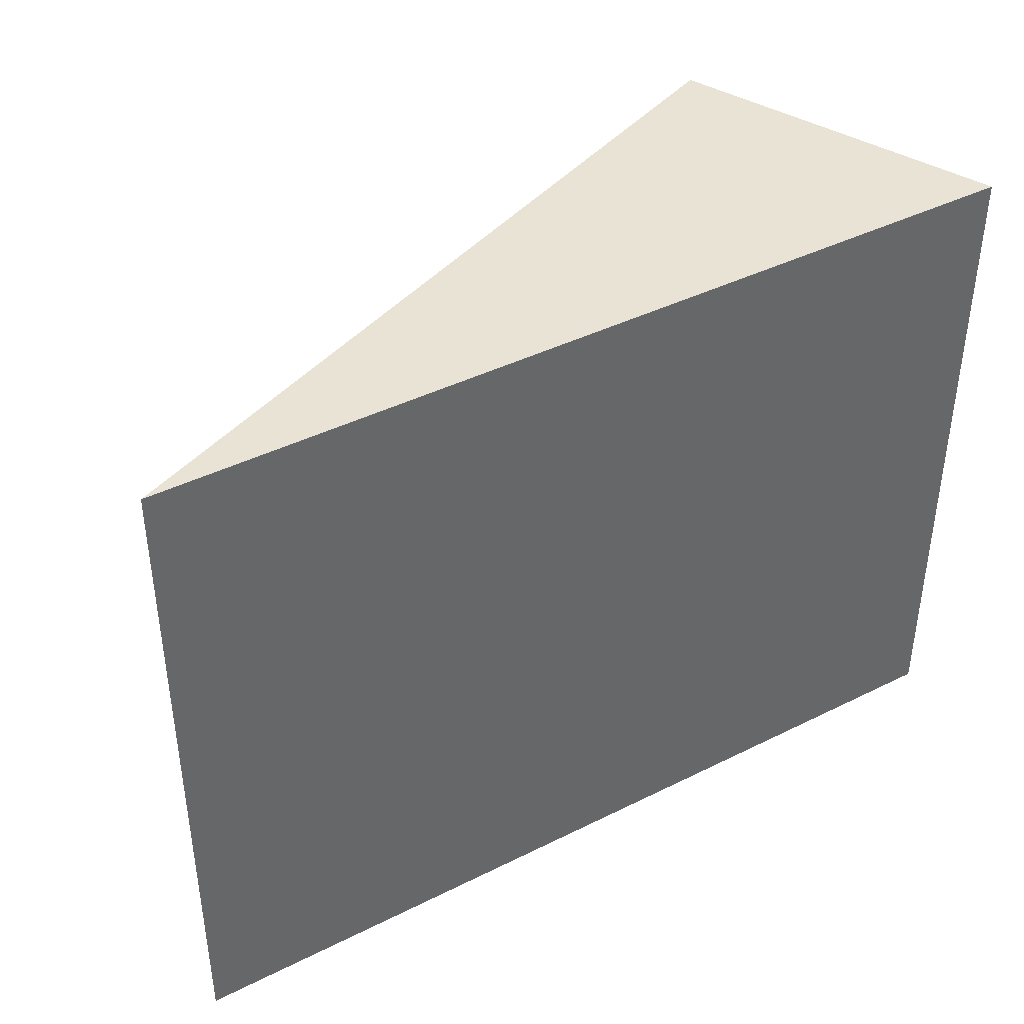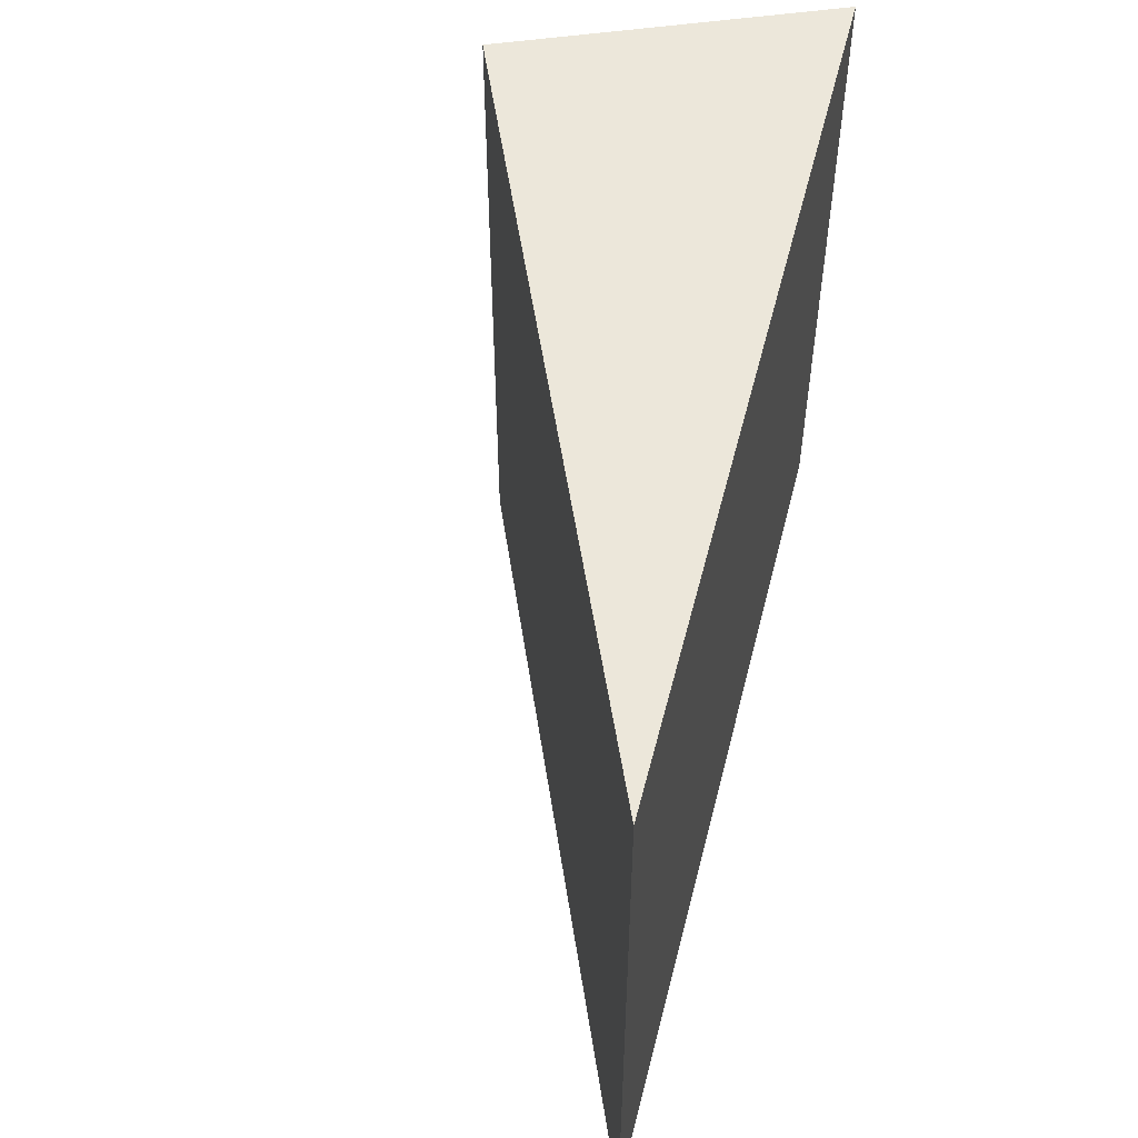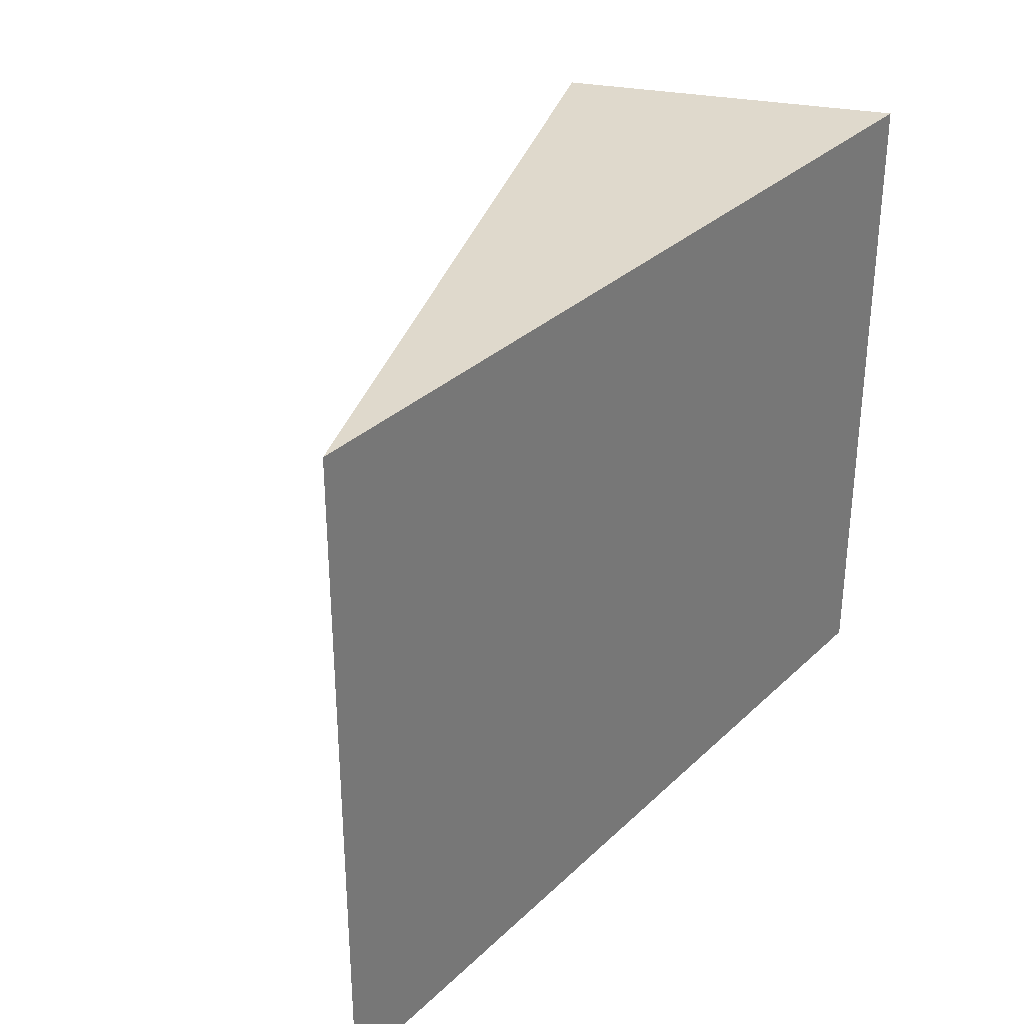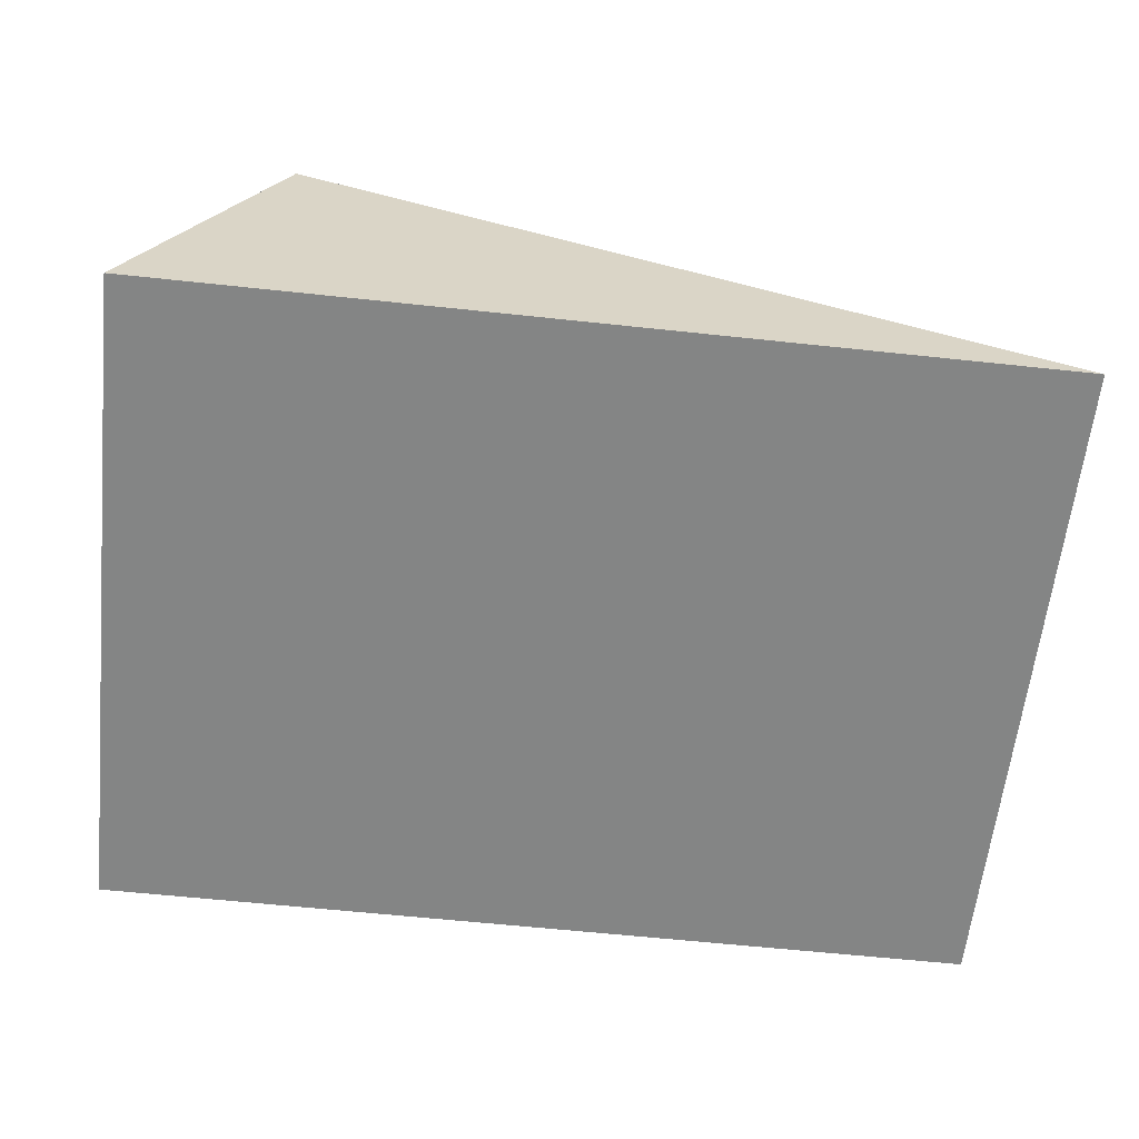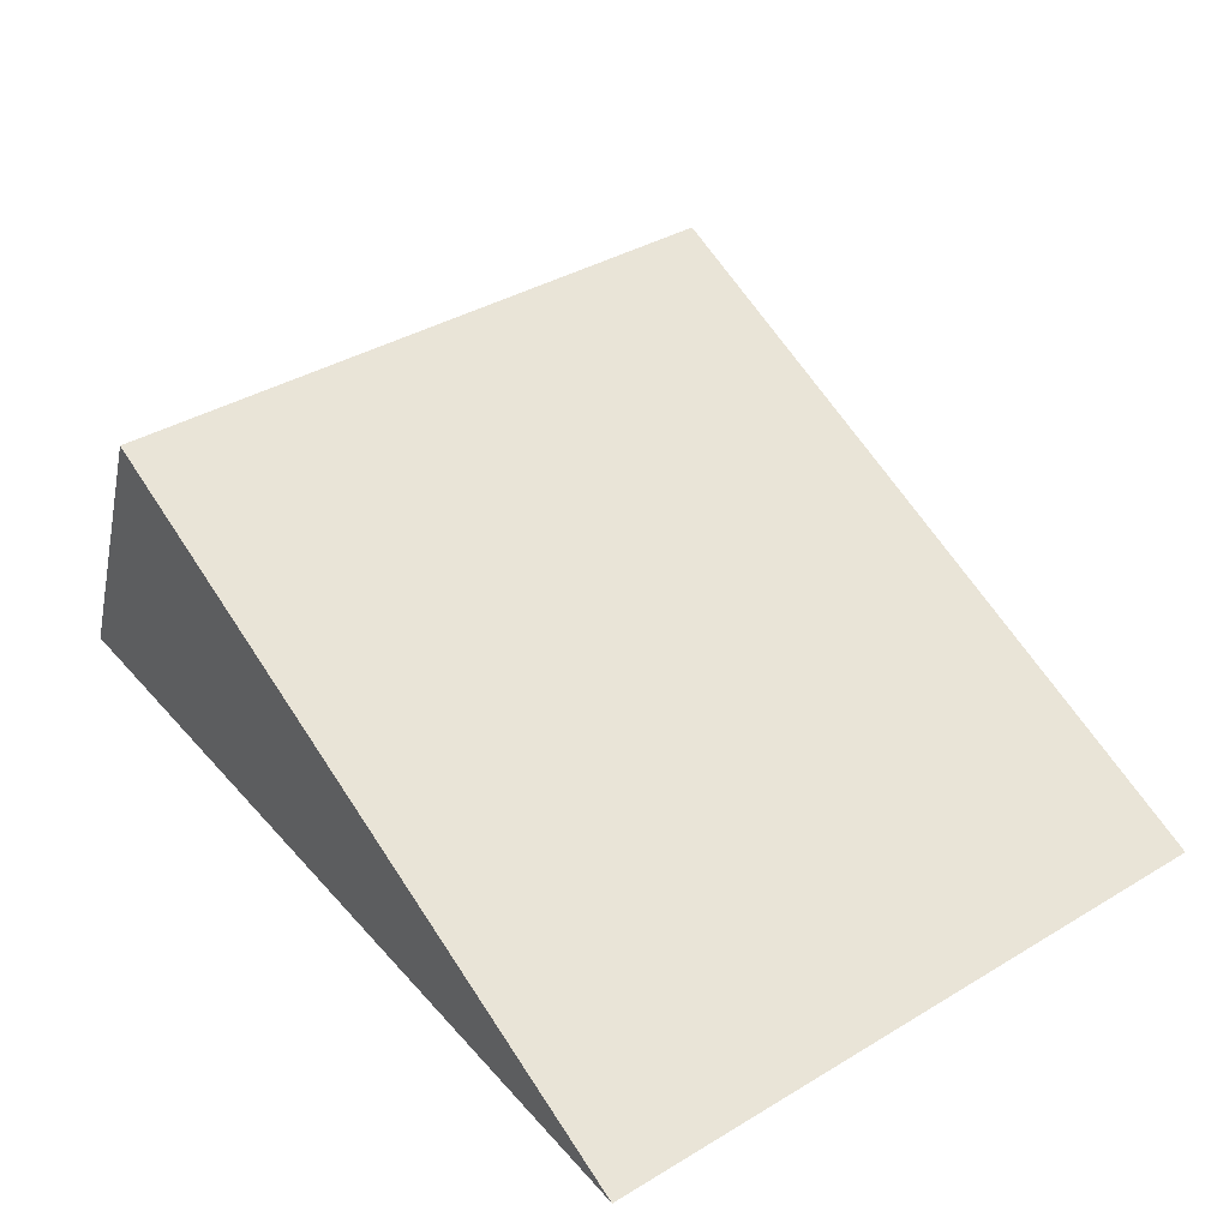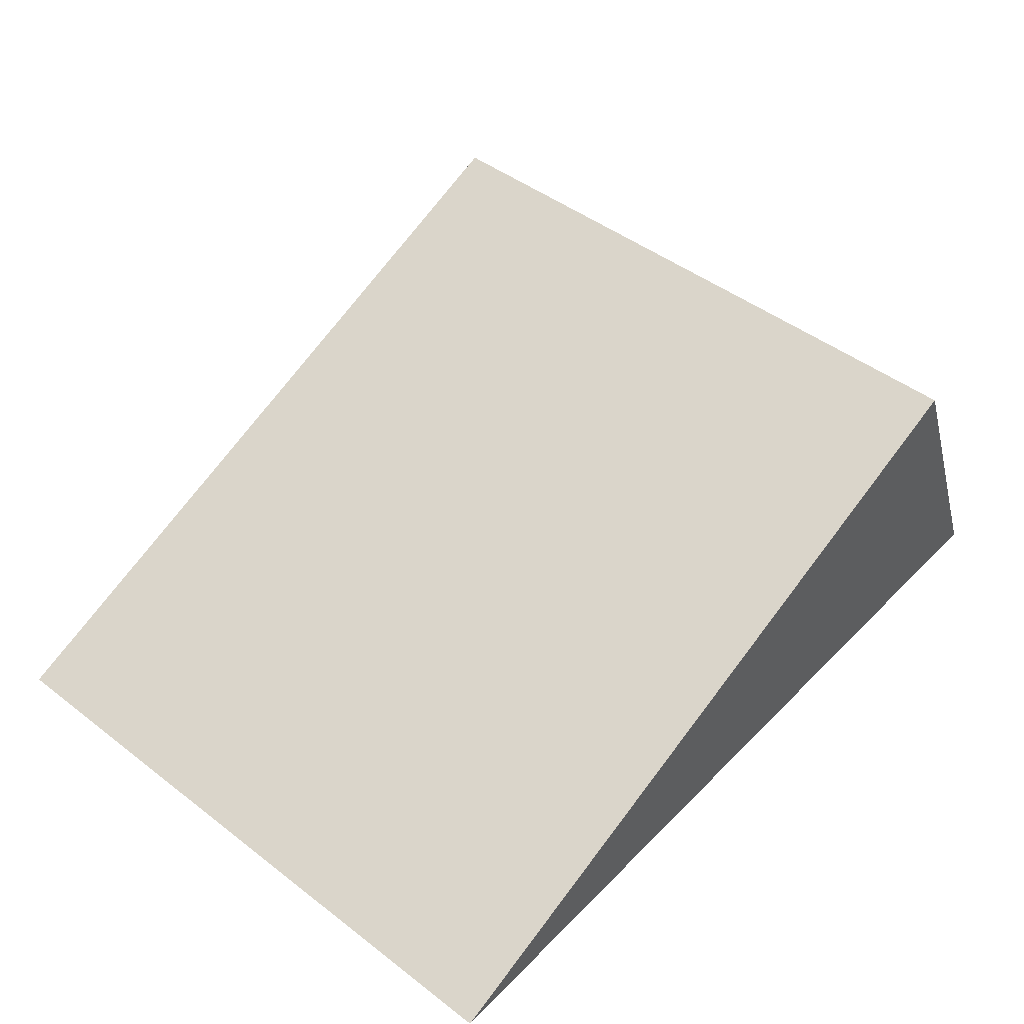
<metadata>
{"format":"obj","ext":"obj","renderer":"f3d","projection":"perspective","resolution":1024,"background":"white","views":[{"elev":41.2,"azim":148.8,"up":"+Y"},{"elev":53.6,"azim":104.1,"up":"+Y"},{"elev":32.3,"azim":127.7,"up":"+Y"},{"elev":-61.6,"azim":-6.2,"up":"+Z"},{"elev":39.0,"azim":53.3,"up":"+Z"},{"elev":46.1,"azim":131.2,"up":"+Z"}]}
</metadata>
<code>
v  0 3.802 2.328e-16
v  0.757 3.802 1.806
v  5.065 3.802 2.328e-16
v  0 0 0
v  0.757 -1.106e-16 1.806
v  5.065 0 0
g defaultobject
f 1 2 3
f 4 2 1
f 2 4 5
f 5 3 2
f 3 5 6
f 6 1 3
f 1 6 4
f 6 5 4

</code>
